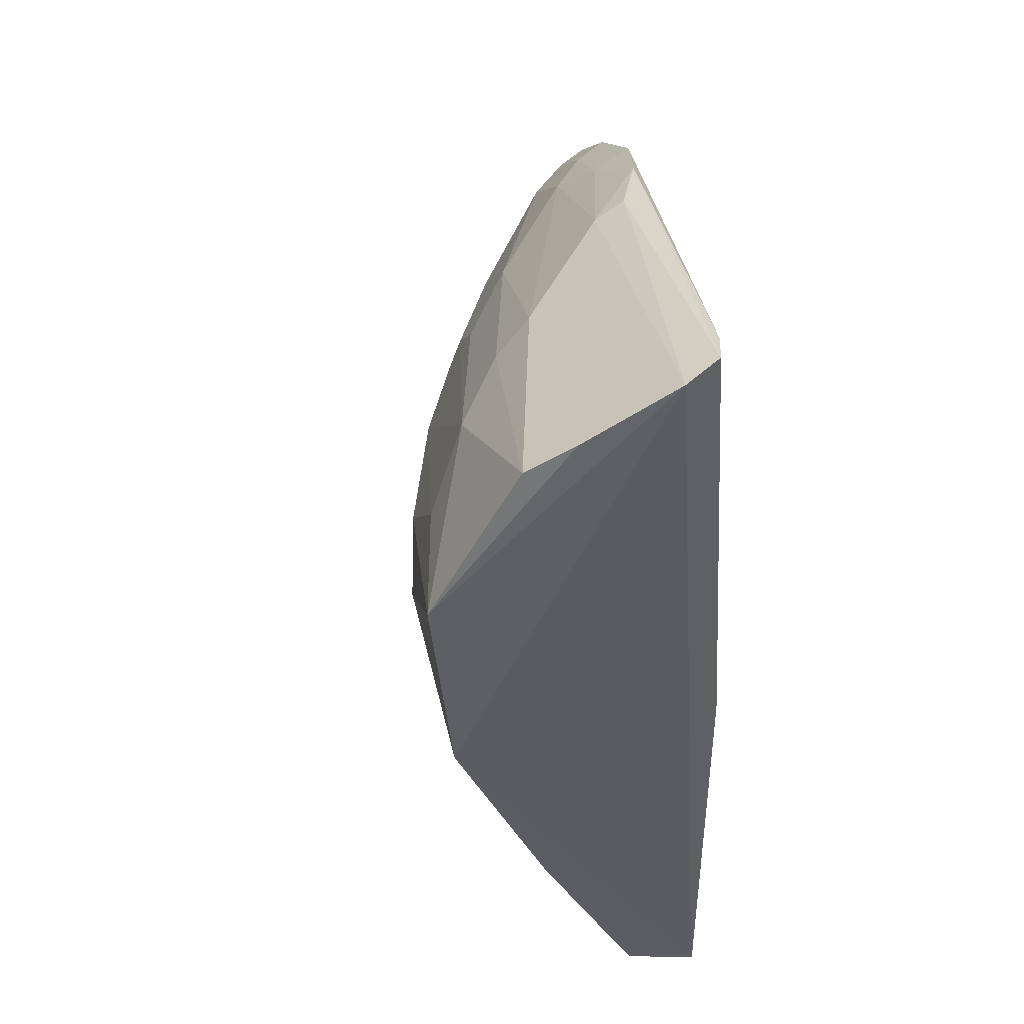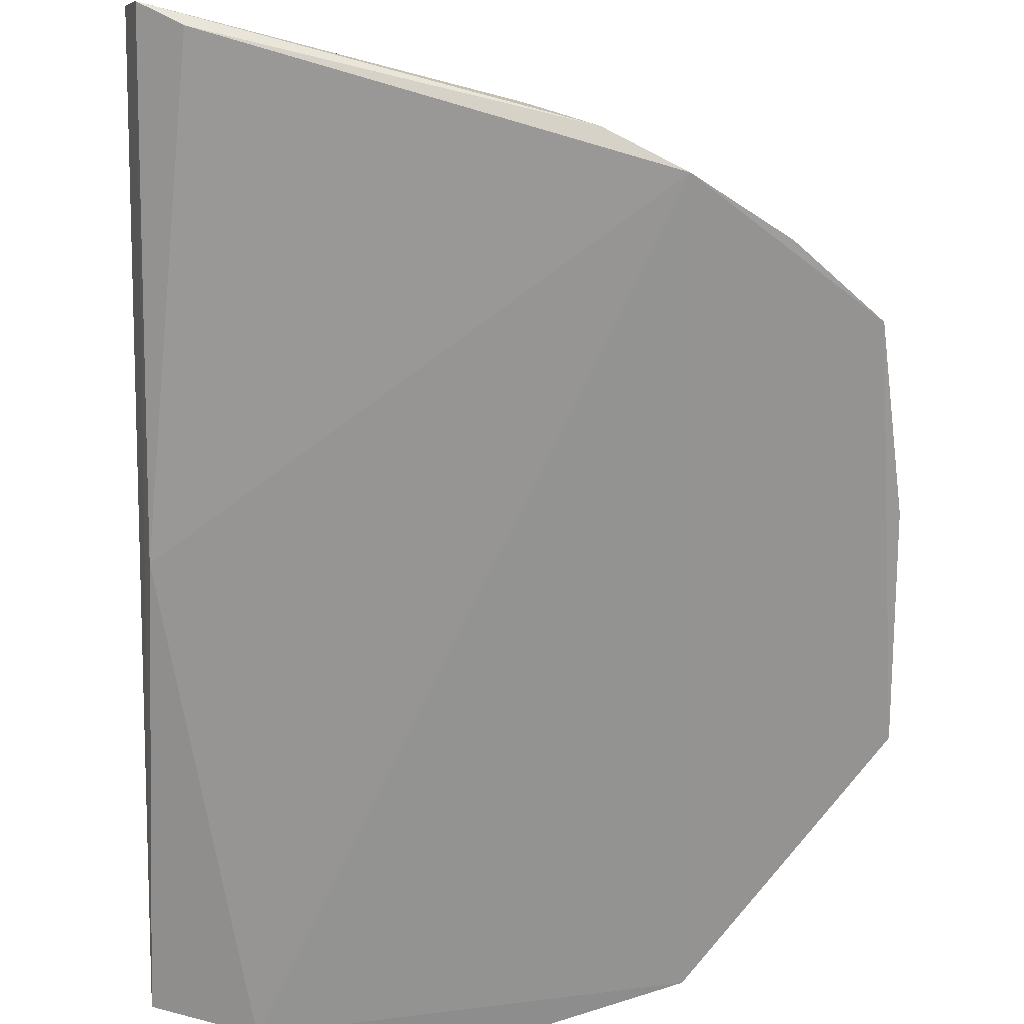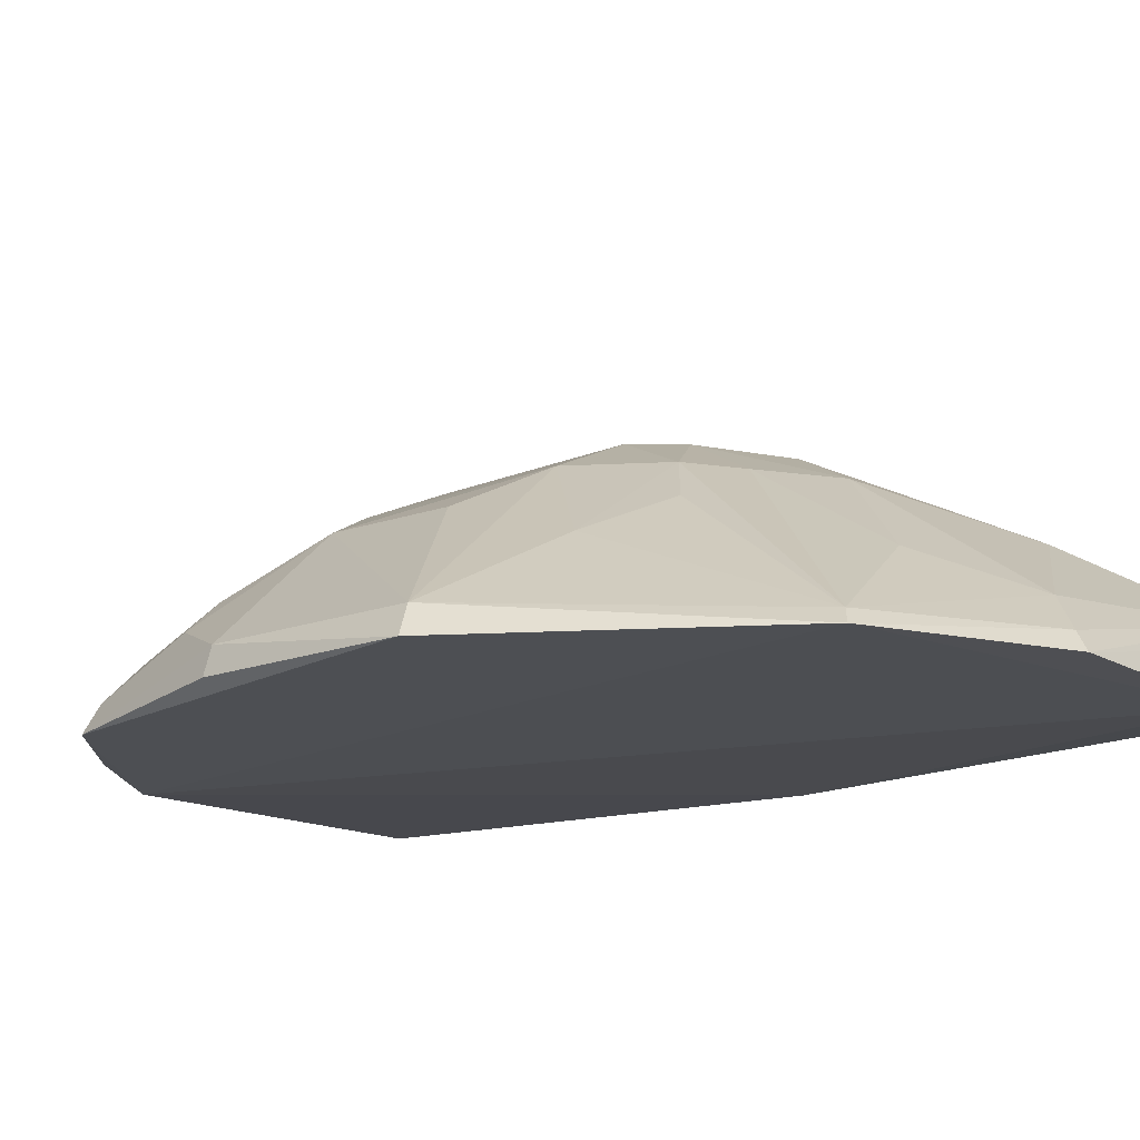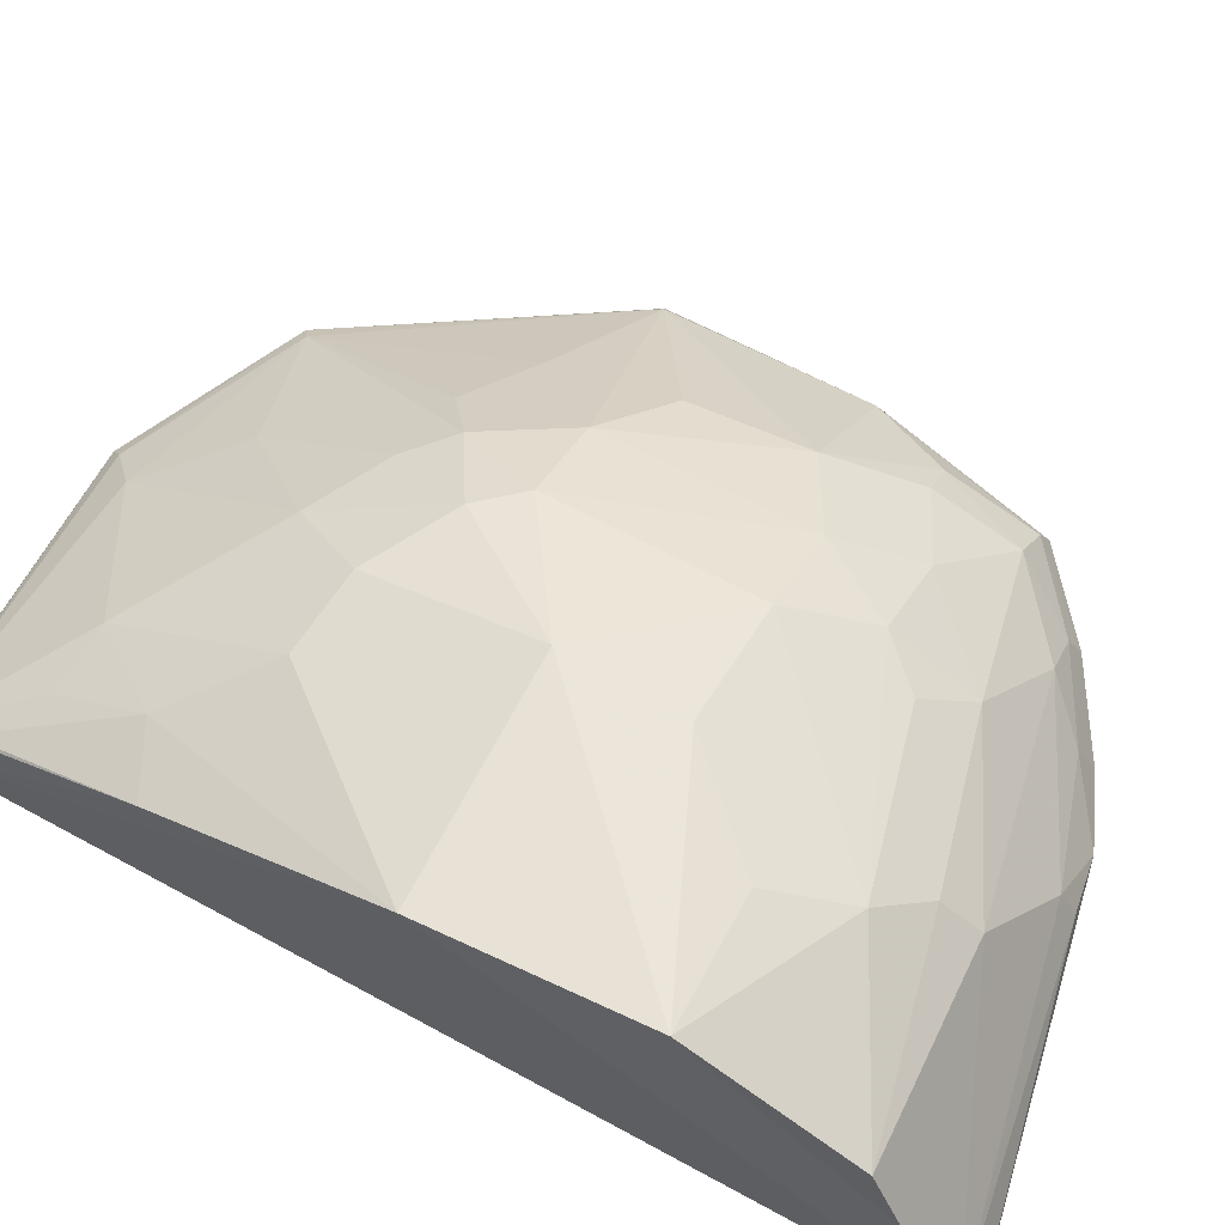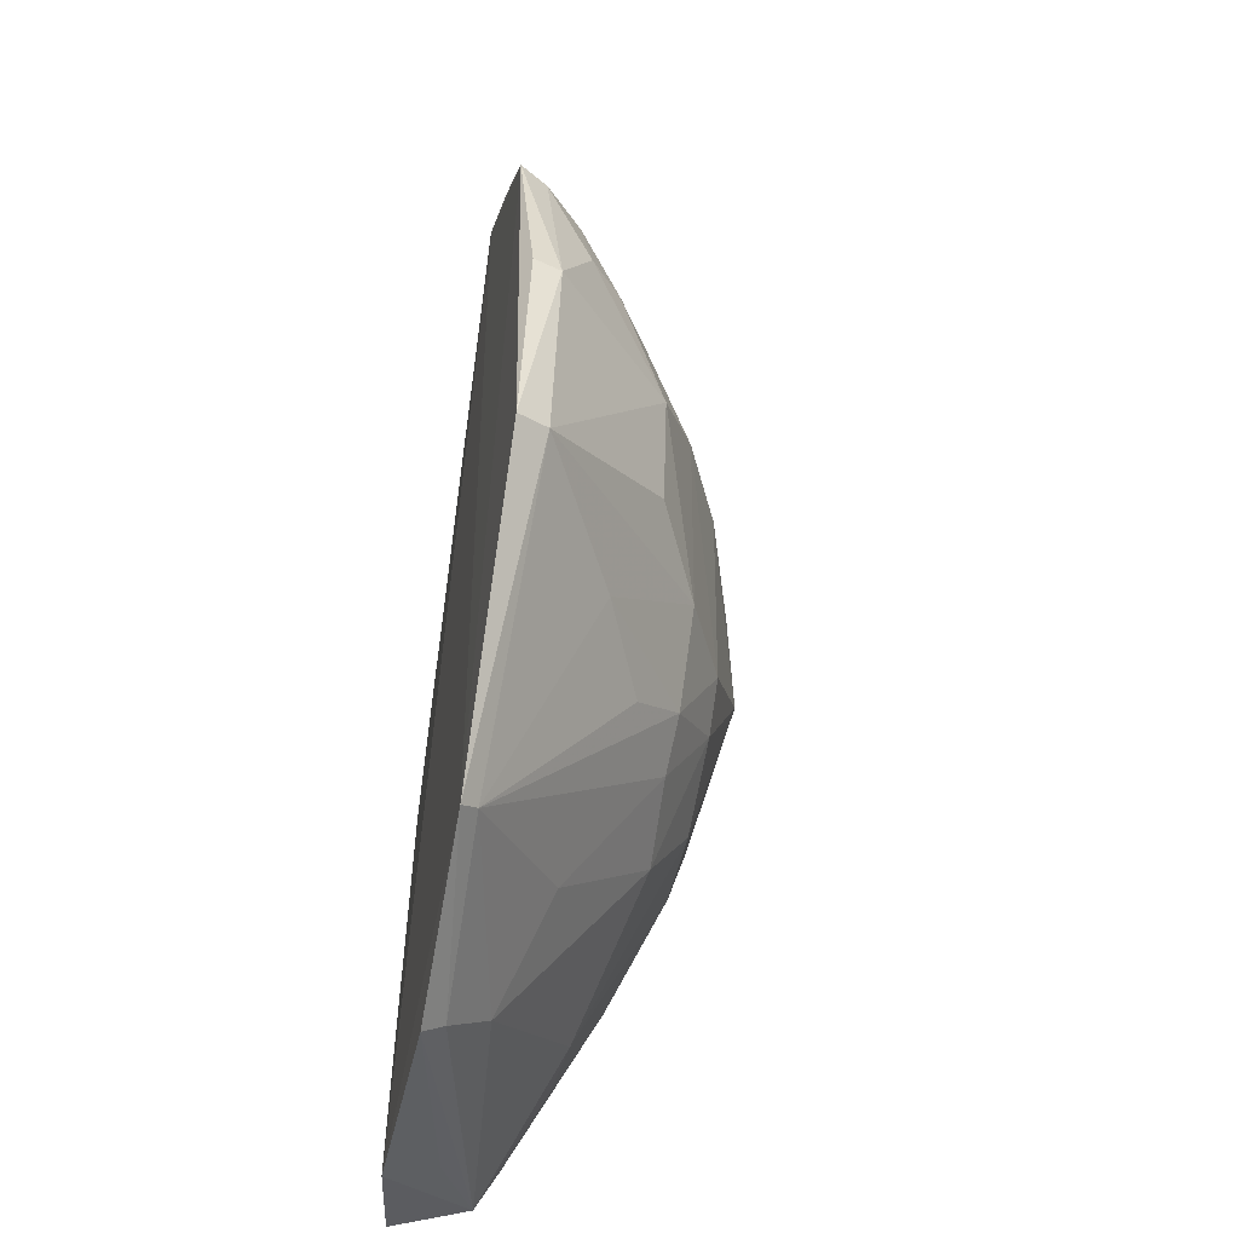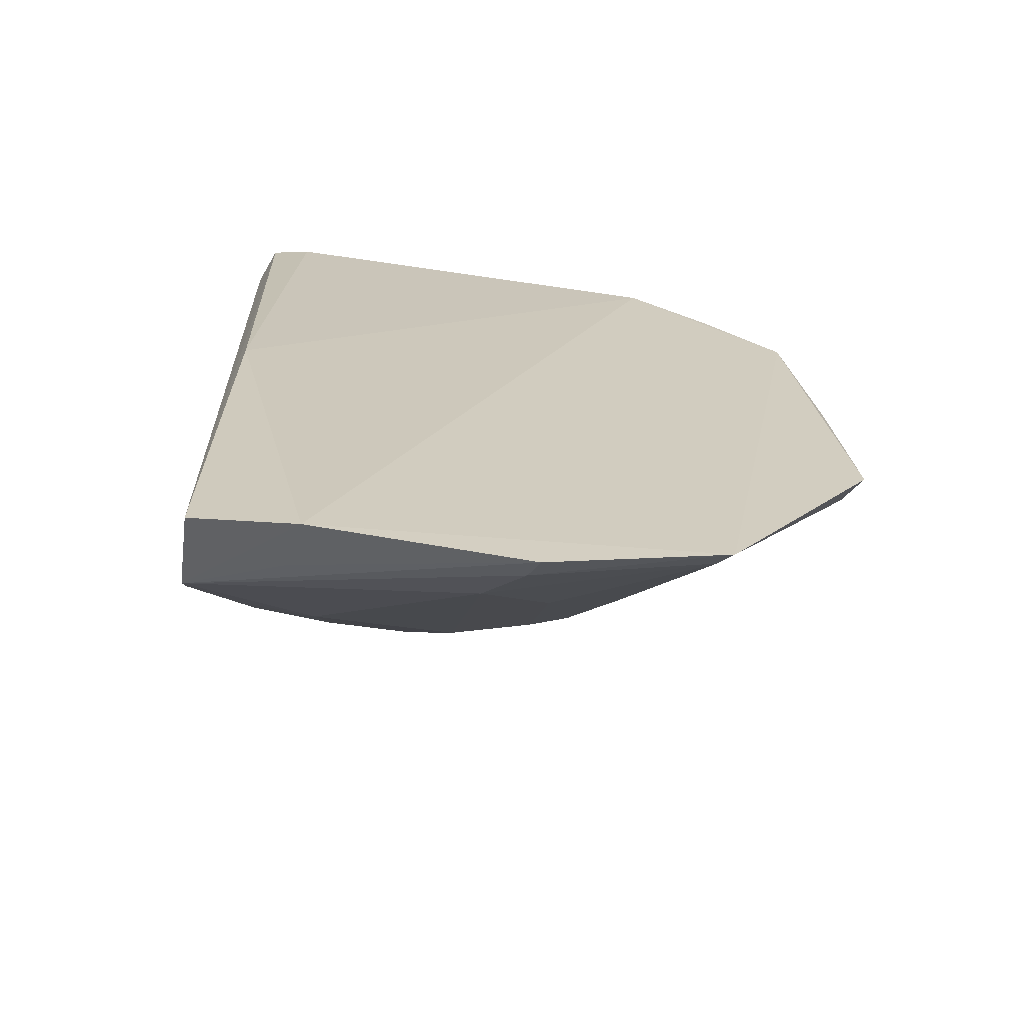
<metadata>
{"format":"obj","ext":"obj","renderer":"f3d","projection":"perspective","resolution":1024,"background":"white","views":[{"elev":44.9,"azim":75.8,"up":"+Y"},{"elev":-66.3,"azim":177.1,"up":"+Z"},{"elev":-17.6,"azim":-49.8,"up":"+Z"},{"elev":65.1,"azim":118.3,"up":"+Z"},{"elev":-44.2,"azim":-102.5,"up":"+Y"},{"elev":-66.9,"azim":169.5,"up":"+Y"}]}
</metadata>
<code>
v -0.2347 -0.162 0.1224
v -0.2356 -0.154 0.1471
v -0.4507 -0.05282 0.1157
v -0.2306 0.1479 0.1345
v -0.2305 -0.006269 0.2142
v -0.3796 0.1138 0.1164
v -0.3968 -0.1396 0.1144
v -0.2331 -0.08226 0.1822
v -0.2263 0.1439 0.146
v -0.2348 -0.01122 0.123
v -0.3772 0.03044 0.1812
v -0.3374 -0.1663 0.1157
v -0.4355 0.07464 0.1164
v -0.3206 -0.08917 0.1806
v -0.3349 0.1265 0.1315
v -0.2439 0.1431 0.1302
v -0.2324 0.06227 0.2208
v -0.2679 -0.1664 0.1163
v -0.4445 0.01628 0.1279
v -0.2803 -0.06664 0.1955
v -0.3232 -0.1499 0.1363
v -0.376 -0.03626 0.1811
v -0.3553 0.1236 0.1221
v -0.3617 0.08337 0.1649
v -0.2654 -0.1599 0.1329
v -0.4466 0.01699 0.1192
v -0.4172 0.04378 0.1506
v -0.2754 -0.1211 0.1671
v -0.2549 -0.09352 0.1811
v -0.3347 -0.1616 0.1226
v -0.3467 -0.1212 0.1491
v -0.4452 -0.05046 0.1255
v -0.3601 -0.06394 0.1802
v -0.3063 -0.008095 0.2117
v -0.2882 0.08511 0.1967
v -0.3913 0.09348 0.1378
v -0.4294 0.04338 0.1395
v -0.3904 0.05586 0.1642
v -0.4044 0.01576 0.1669
v -0.3076 -0.06433 0.1953
v -0.2362 -0.1403 0.1545
v -0.2531 -0.1227 0.1655
v -0.3927 -0.1364 0.1197
v -0.3467 -0.07638 0.1791
v -0.4017 -0.06415 0.1511
v -0.3055 0.03012 0.2104
v -0.3476 -0.03598 0.1952
v -0.3621 0.05543 0.1804
v -0.2334 0.1137 0.1911
v -0.3048 0.1102 0.1706
v -0.4089 0.09636 0.1166
v -0.3769 0.1083 0.1289
v -0.4182 0.0717 0.1382
v -0.4313 0.07255 0.1252
v -0.4016 -0.02238 0.1664
v -0.336 -0.04931 0.1951
v -0.3748 -0.07584 0.1646
v -0.3476 0.0303 0.1956
v -0.2754 0.06089 0.2101
v -0.3482 0.06977 0.1797
v -0.2301 0.1242 0.1755
v -0.303 0.09791 0.1818
v -0.3338 0.1214 0.1412
v -0.4056 0.09269 0.1264
f 8 2 1
f 8 1 5
f 9 5 1
f 9 1 4
f 10 4 1
f 13 7 3
f 13 6 7
f 15 9 4
f 16 10 6
f 16 4 10
f 17 5 9
f 18 1 2
f 18 10 1
f 18 6 10
f 18 12 7
f 18 7 6
f 23 15 4
f 23 16 6
f 23 4 16
f 25 18 2
f 25 2 12
f 25 12 18
f 26 19 13
f 26 13 3
f 26 3 19
f 28 21 2
f 28 14 21
f 29 8 5
f 29 5 20
f 29 20 28
f 30 12 2
f 30 2 21
f 30 7 12
f 31 21 14
f 32 3 7
f 32 19 3
f 34 5 17
f 34 20 5
f 38 27 11
f 39 22 11
f 39 11 27
f 39 19 32
f 39 37 19
f 39 27 37
f 40 28 20
f 40 14 28
f 40 20 34
f 41 2 8
f 41 8 29
f 42 29 28
f 42 28 2
f 42 41 29
f 42 2 41
f 43 30 21
f 43 21 31
f 43 7 30
f 43 32 7
f 44 31 14
f 44 43 31
f 44 33 43
f 45 33 22
f 45 22 32
f 45 32 43
f 46 34 17
f 47 11 22
f 47 22 33
f 48 38 11
f 48 24 38
f 49 35 17
f 50 36 24
f 50 49 9
f 51 6 13
f 52 23 6
f 52 6 51
f 53 37 27
f 53 27 38
f 53 38 24
f 53 24 36
f 54 13 19
f 54 19 37
f 54 37 53
f 54 51 13
f 55 39 32
f 55 32 22
f 55 22 39
f 56 44 14
f 56 14 40
f 56 40 34
f 56 34 47
f 56 47 33
f 56 33 44
f 57 45 43
f 57 43 33
f 57 33 45
f 58 34 46
f 58 47 34
f 58 11 47
f 58 48 11
f 58 35 48
f 59 46 17
f 59 17 35
f 59 58 46
f 59 35 58
f 60 48 35
f 60 24 48
f 61 49 17
f 61 17 9
f 61 9 49
f 62 50 24
f 62 35 49
f 62 49 50
f 62 60 35
f 62 24 60
f 63 50 9
f 63 9 15
f 63 15 23
f 63 23 52
f 63 52 36
f 63 36 50
f 64 52 51
f 64 36 52
f 64 51 54
f 64 54 53
f 64 53 36

</code>
